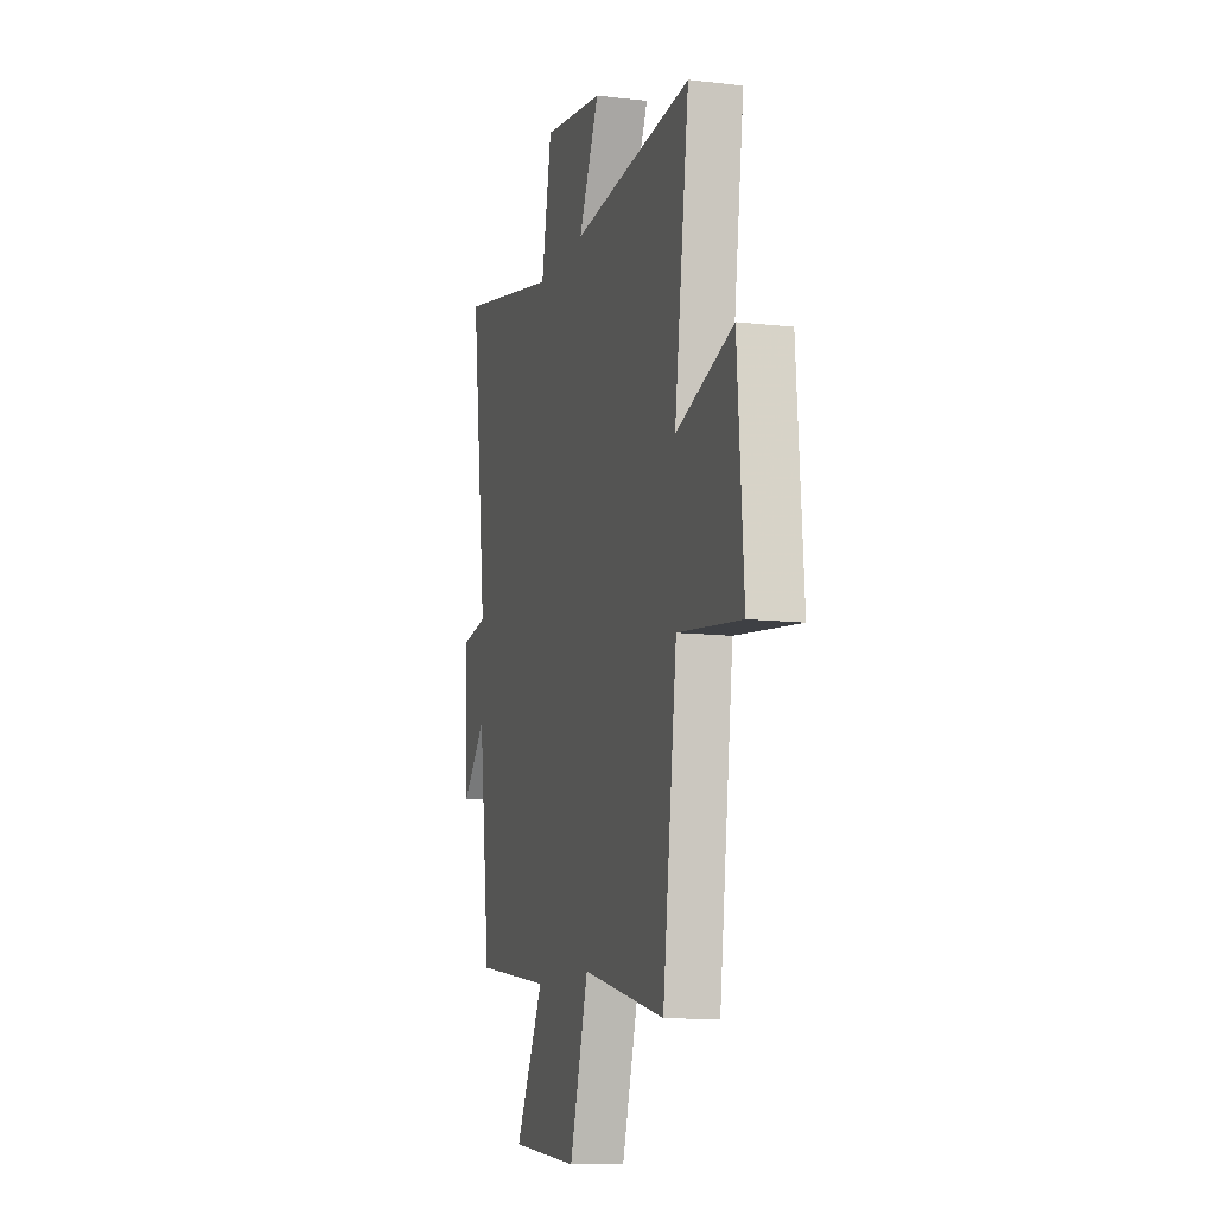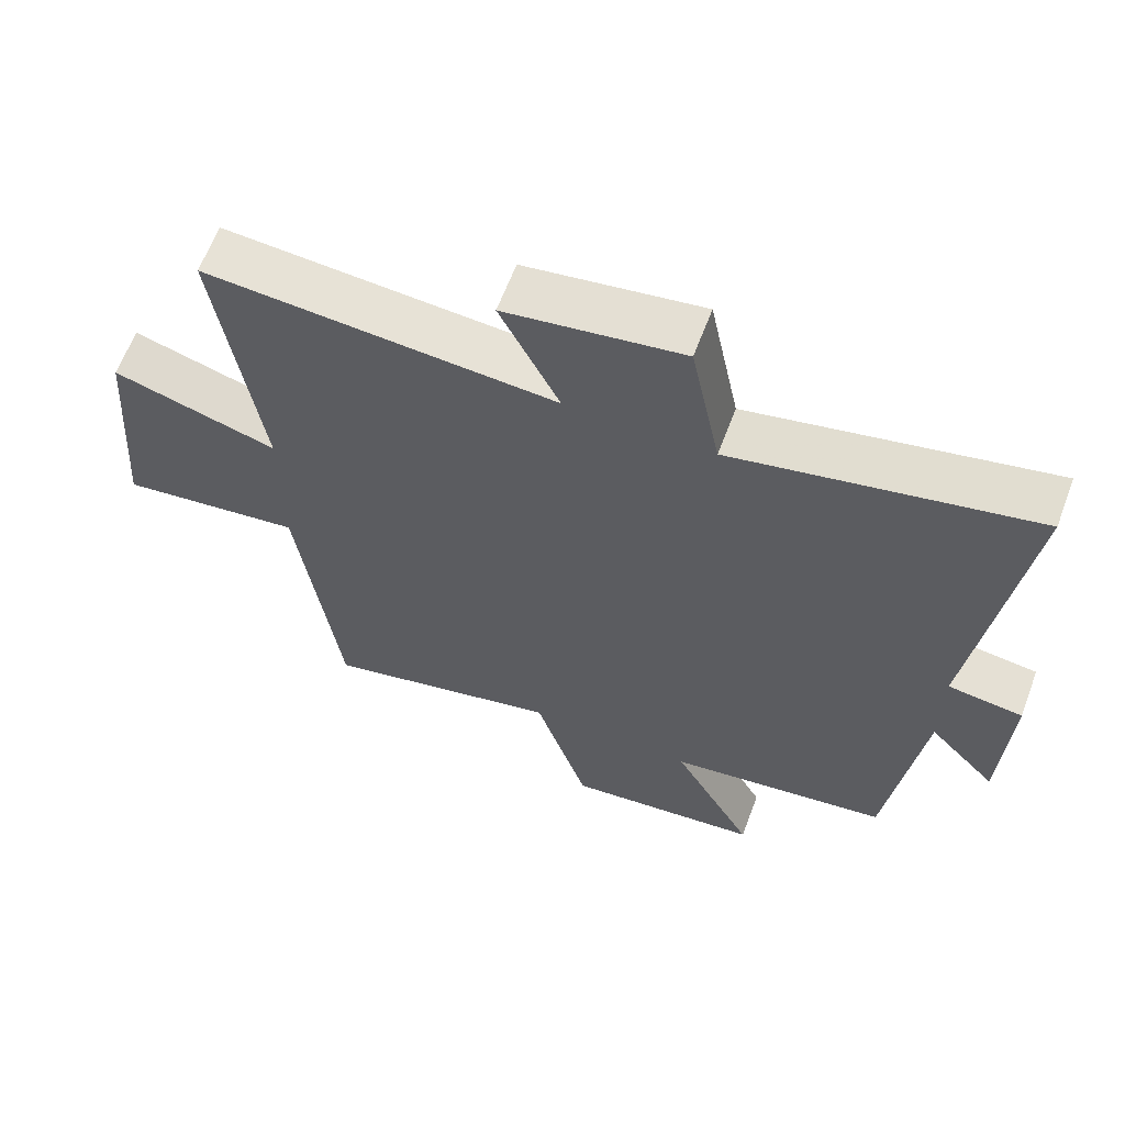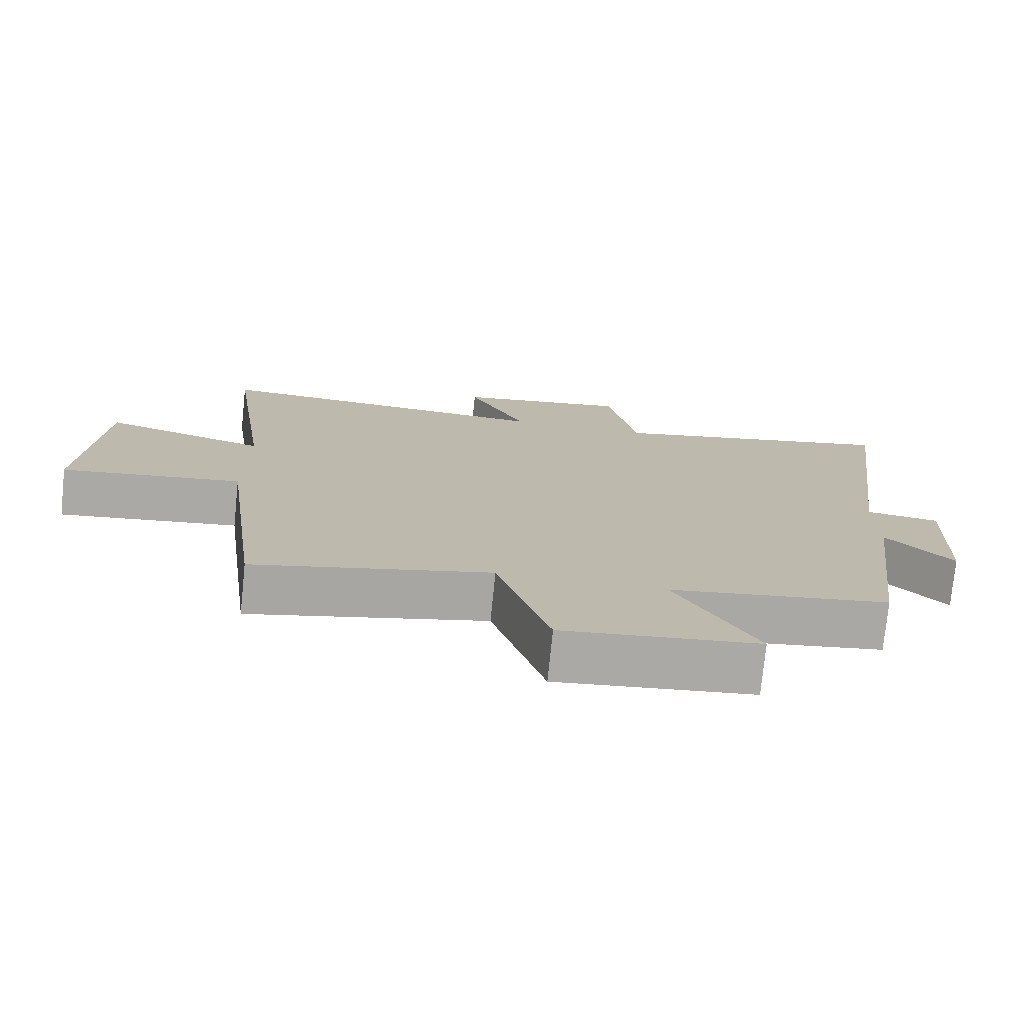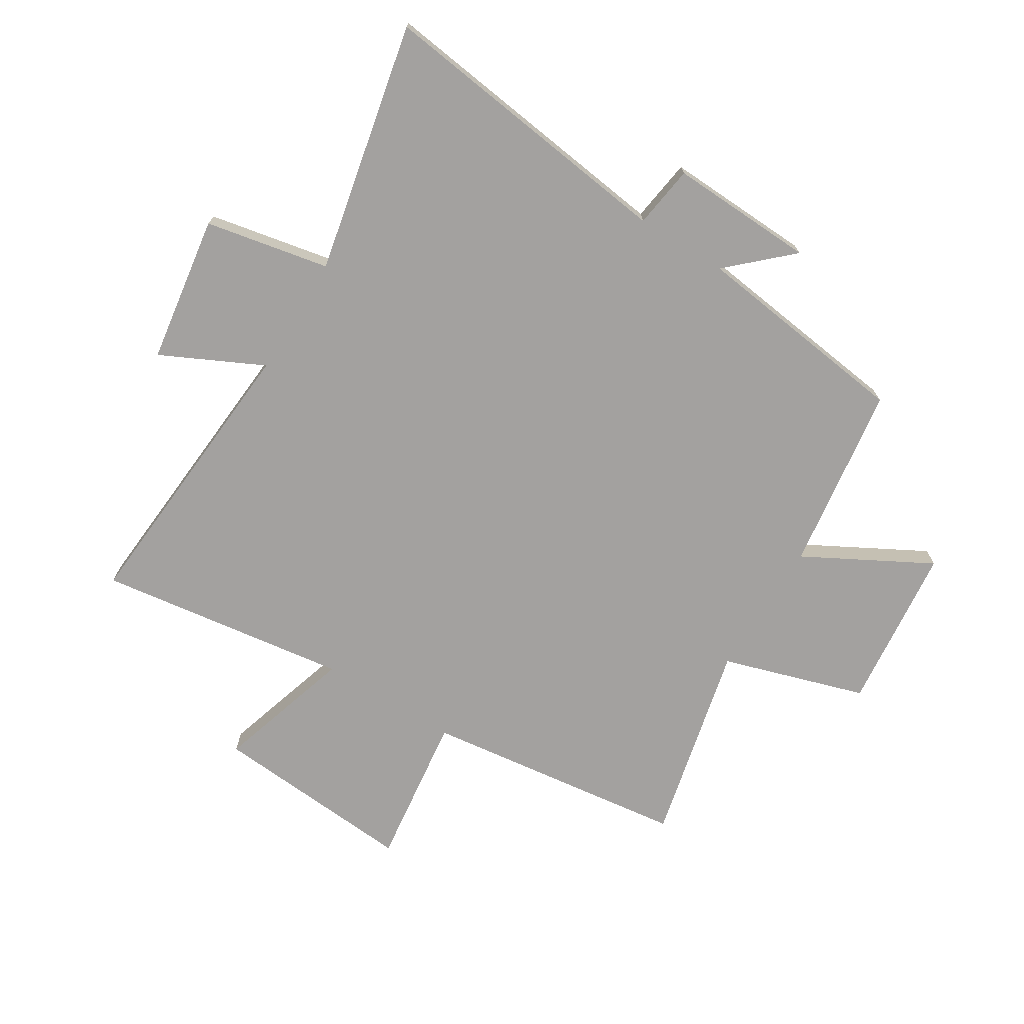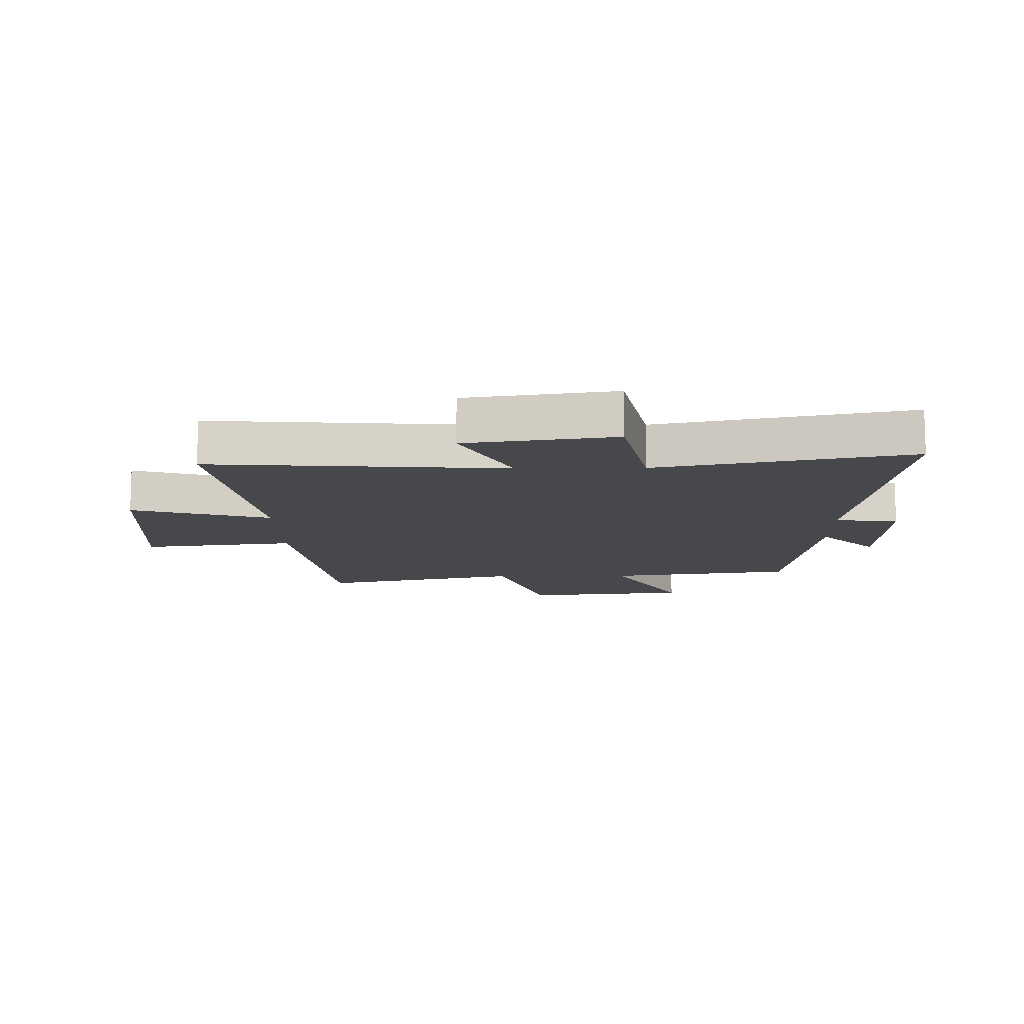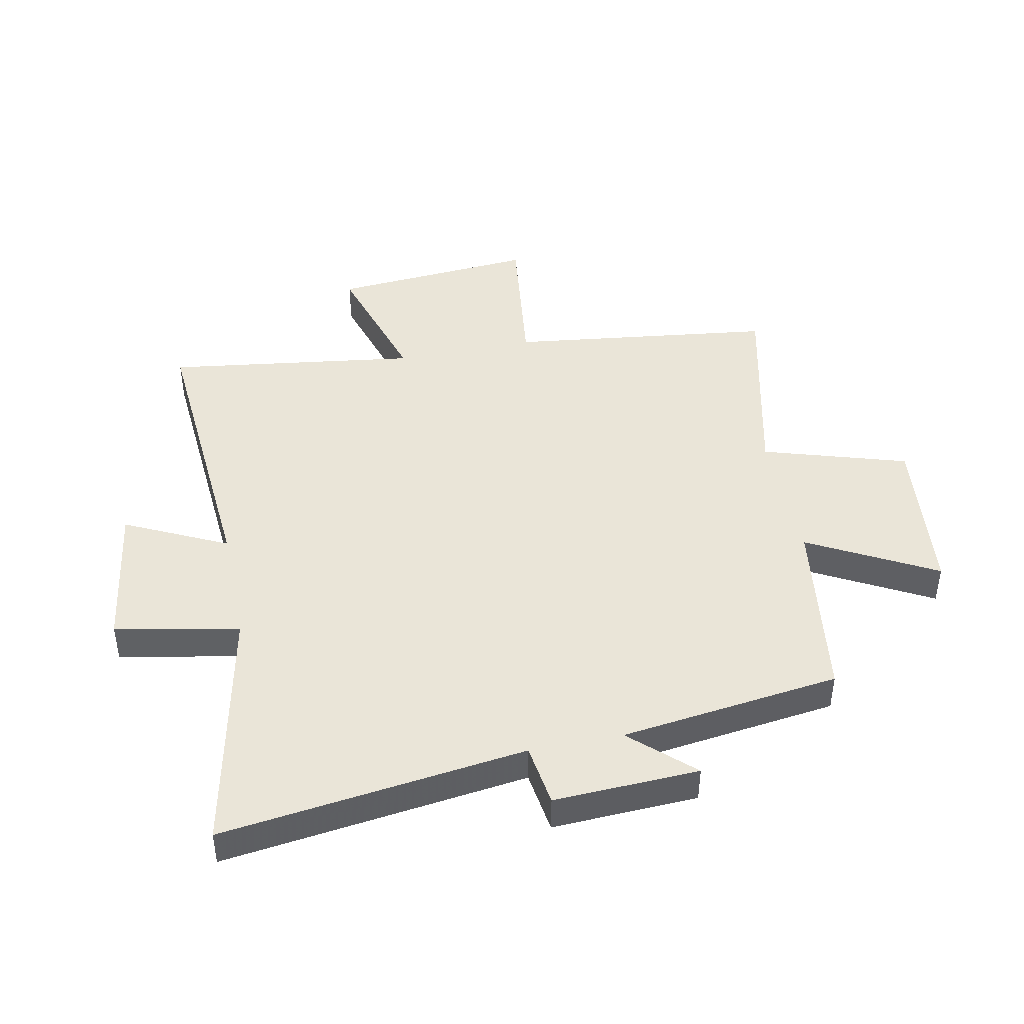
<metadata>
{"format":"obj","ext":"obj","renderer":"f3d","projection":"perspective","resolution":1024,"background":"white","views":[{"elev":-11.4,"azim":-105.7,"up":"+Z"},{"elev":63.2,"azim":20.6,"up":"+Z"},{"elev":-75.6,"azim":-5.8,"up":"+Z"},{"elev":-72.3,"azim":58.2,"up":"+Y"},{"elev":-11.5,"azim":0.9,"up":"+Y"},{"elev":44.5,"azim":78.4,"up":"+Y"}]}
</metadata>
<code>
v -0.442 0.07 -0.579
v -0.5 0.07 -0.131
v -0.759 0.07 -0.164
v -0.733 0.07 0.182
v -0.5 0.07 0.111
v -0.56 0.07 0.537
v -0.065 0.07 0.5
v -0.149 0.07 0.672
v 0.101 0.07 0.71
v 0.143 0.07 0.5
v 0.566 0.07 0.59
v 0.5 0.07 0.075
v 0.606 0.07 0.06
v 0.596 0.07 -0.186
v 0.5 0.07 -0.083
v 0.453 0.07 -0.455
v 0.137 0.07 -0.5
v 0.253 0.07 -0.713
v -0.027 0.07 -0.743
v -0.103 0.07 -0.5
v -0.442 0 -0.579
v -0.5 0 -0.131
v -0.759 0 -0.164
v -0.733 0 0.182
v -0.5 0 0.111
v -0.56 0 0.537
v -0.065 0 0.5
v -0.149 0 0.672
v 0.101 0 0.71
v 0.143 0 0.5
v 0.566 0 0.59
v 0.5 0 0.075
v 0.606 0 0.06
v 0.596 0 -0.186
v 0.5 0 -0.083
v 0.453 0 -0.455
v 0.137 0 -0.5
v 0.253 0 -0.713
v -0.027 0 -0.743
v -0.103 0 -0.5
f 17 18 19 20
f 15 16 17 20
f 15 20 1 2
f 12 13 14 15
f 12 15 2
f 10 11 12 2
f 7 8 9 10
f 7 10 2 3
f 5 6 7
f 5 7 3
f 3 4 5
f 40 39 38 37
f 40 37 36 35
f 22 21 40 35
f 35 34 33 32
f 22 35 32
f 22 32 31 30
f 30 29 28 27
f 23 22 30 27
f 27 26 25
f 23 27 25
f 25 24 23
f 1 21 22 2
f 2 22 23 3
f 3 23 24 4
f 4 24 25 5
f 5 25 26 6
f 6 26 27 7
f 7 27 28 8
f 8 28 29 9
f 9 29 30 10
f 10 30 31 11
f 11 31 32 12
f 12 32 33 13
f 13 33 34 14
f 14 34 35 15
f 15 35 36 16
f 16 36 37 17
f 17 37 38 18
f 18 38 39 19
f 19 39 40 20
f 20 40 21 1

</code>
